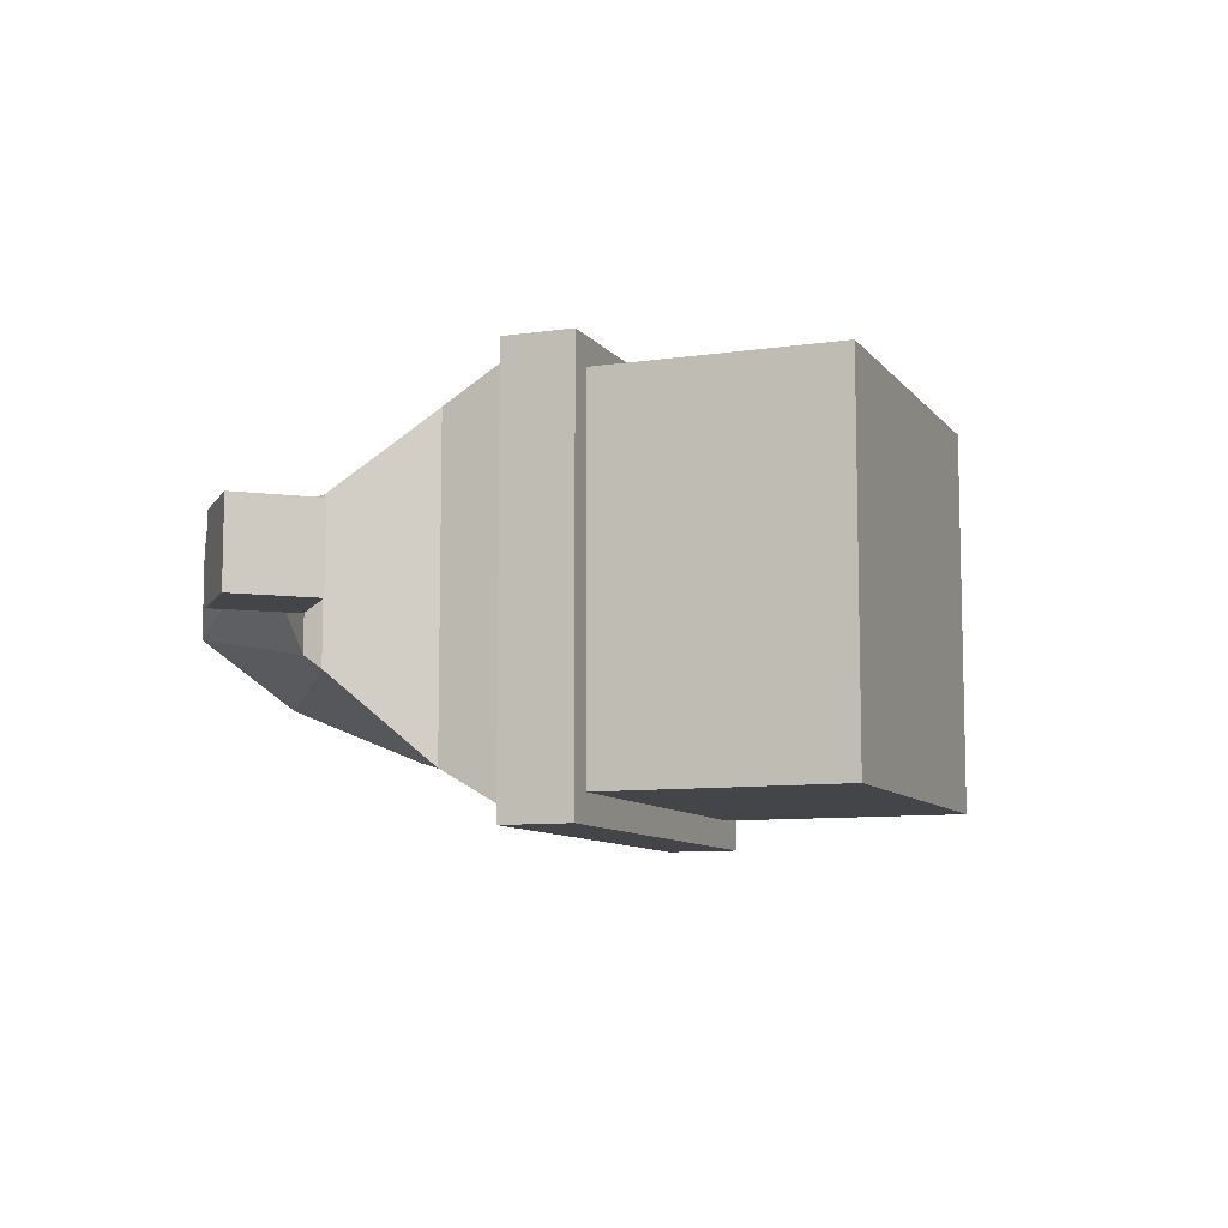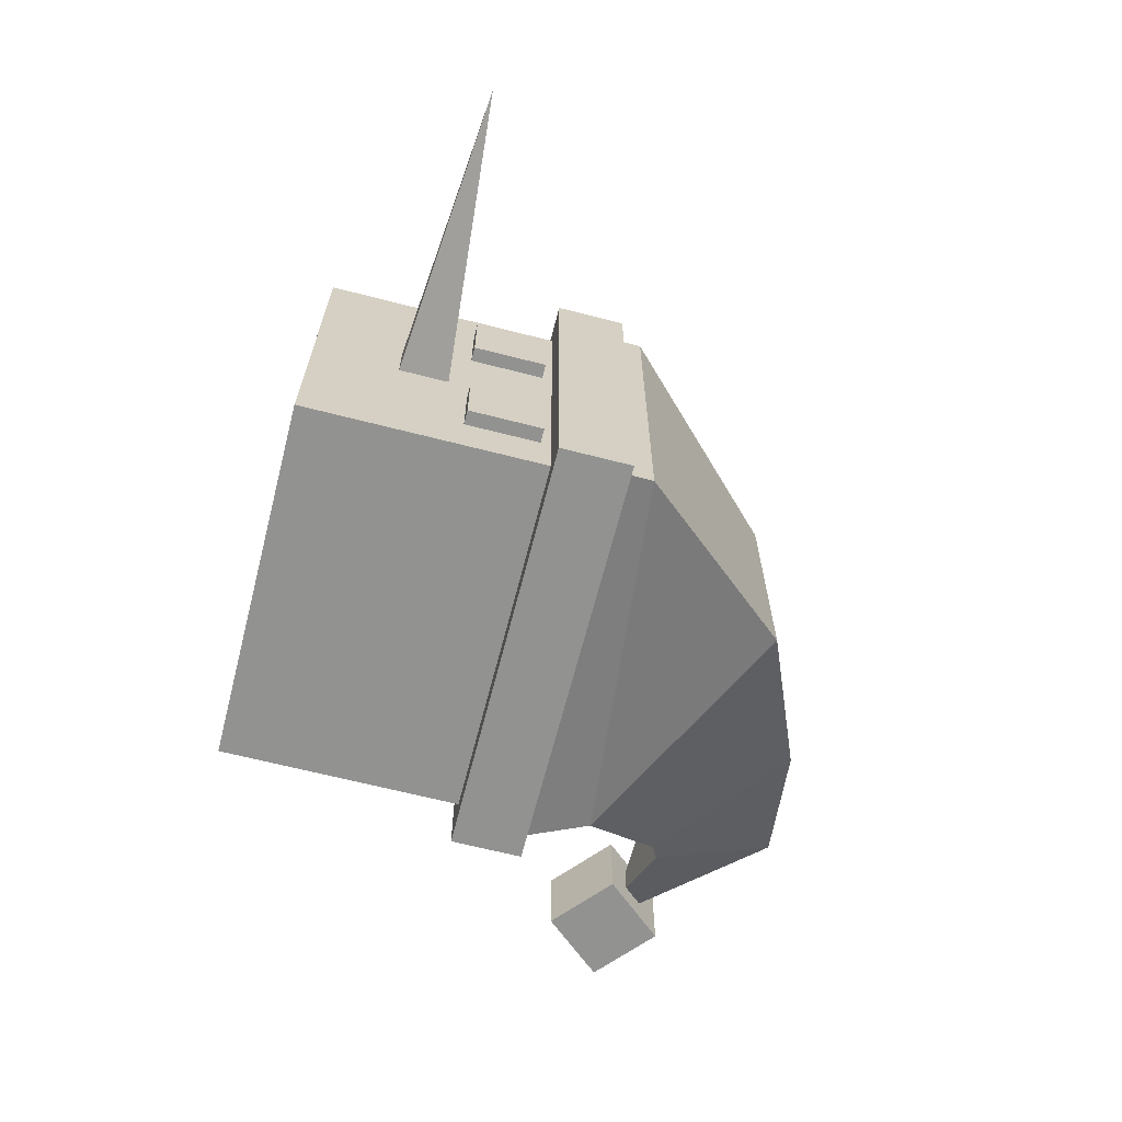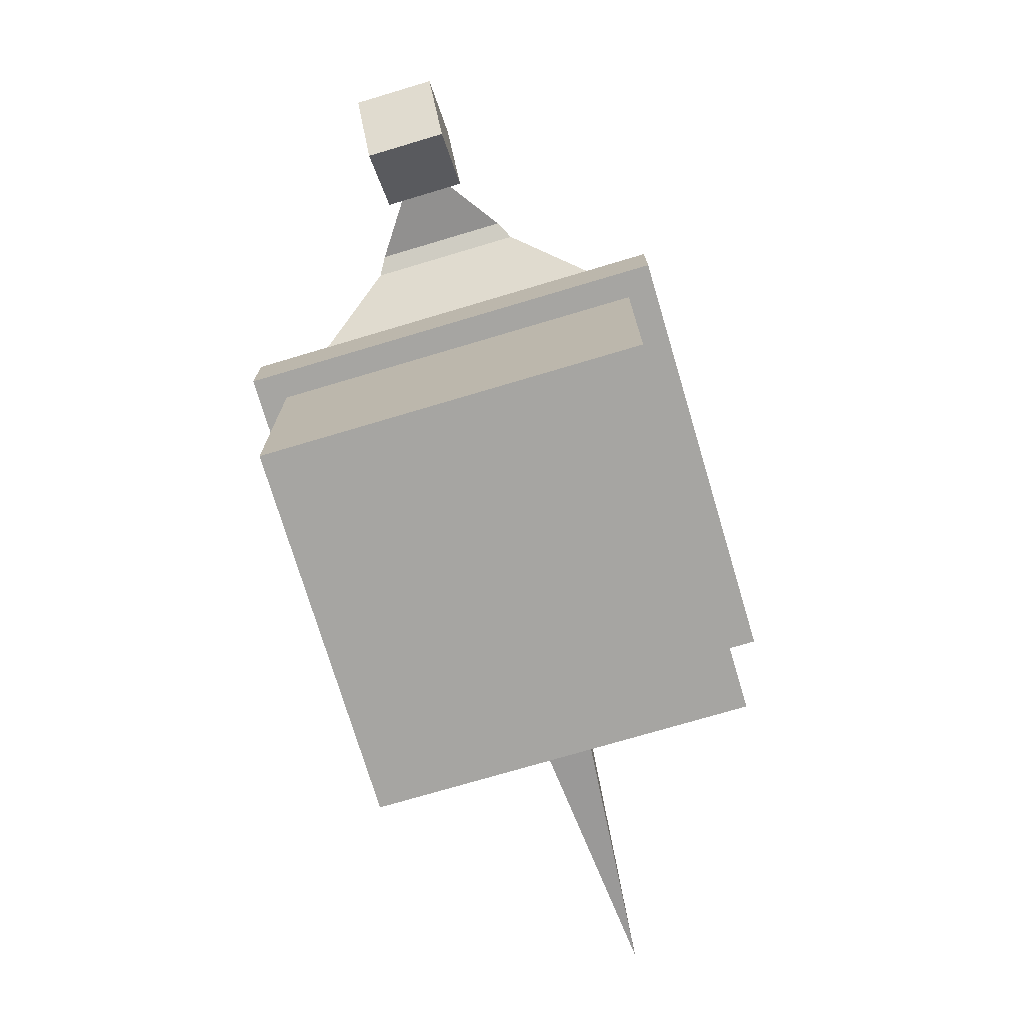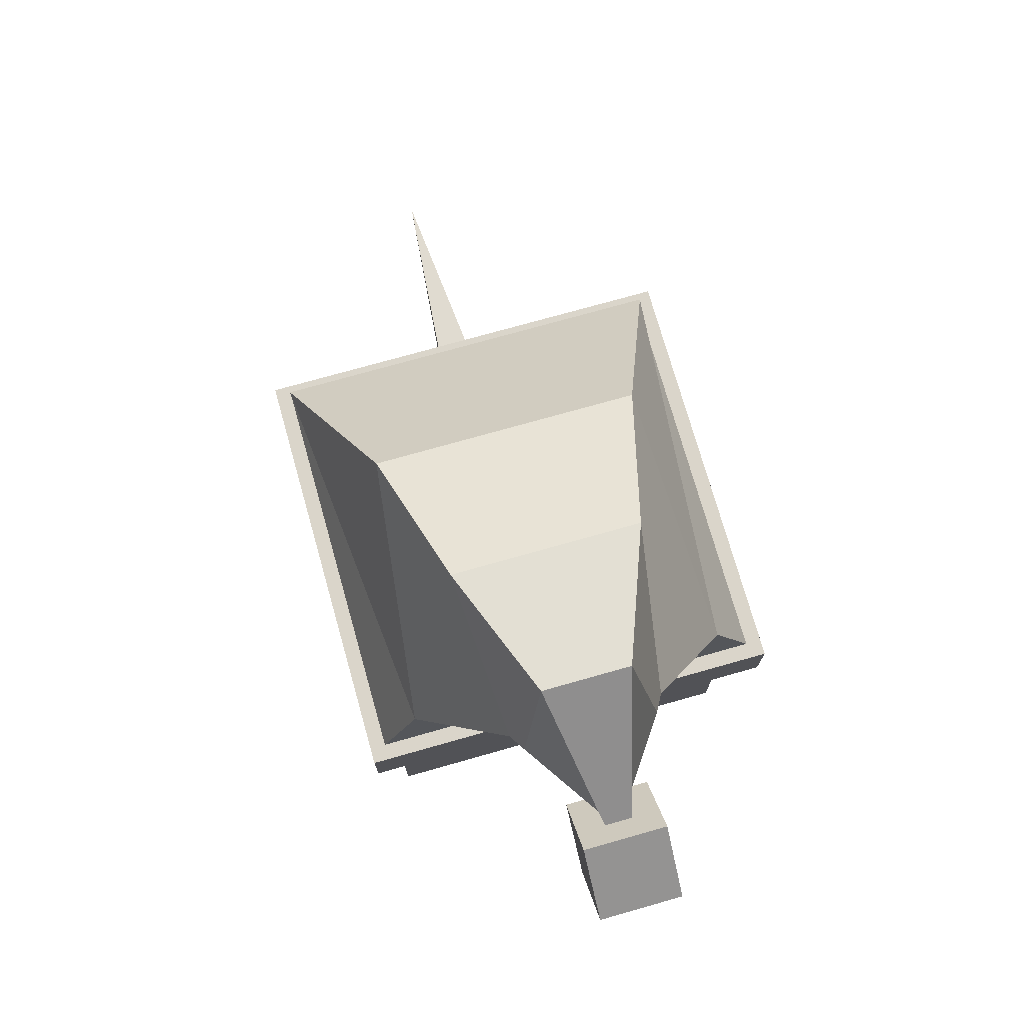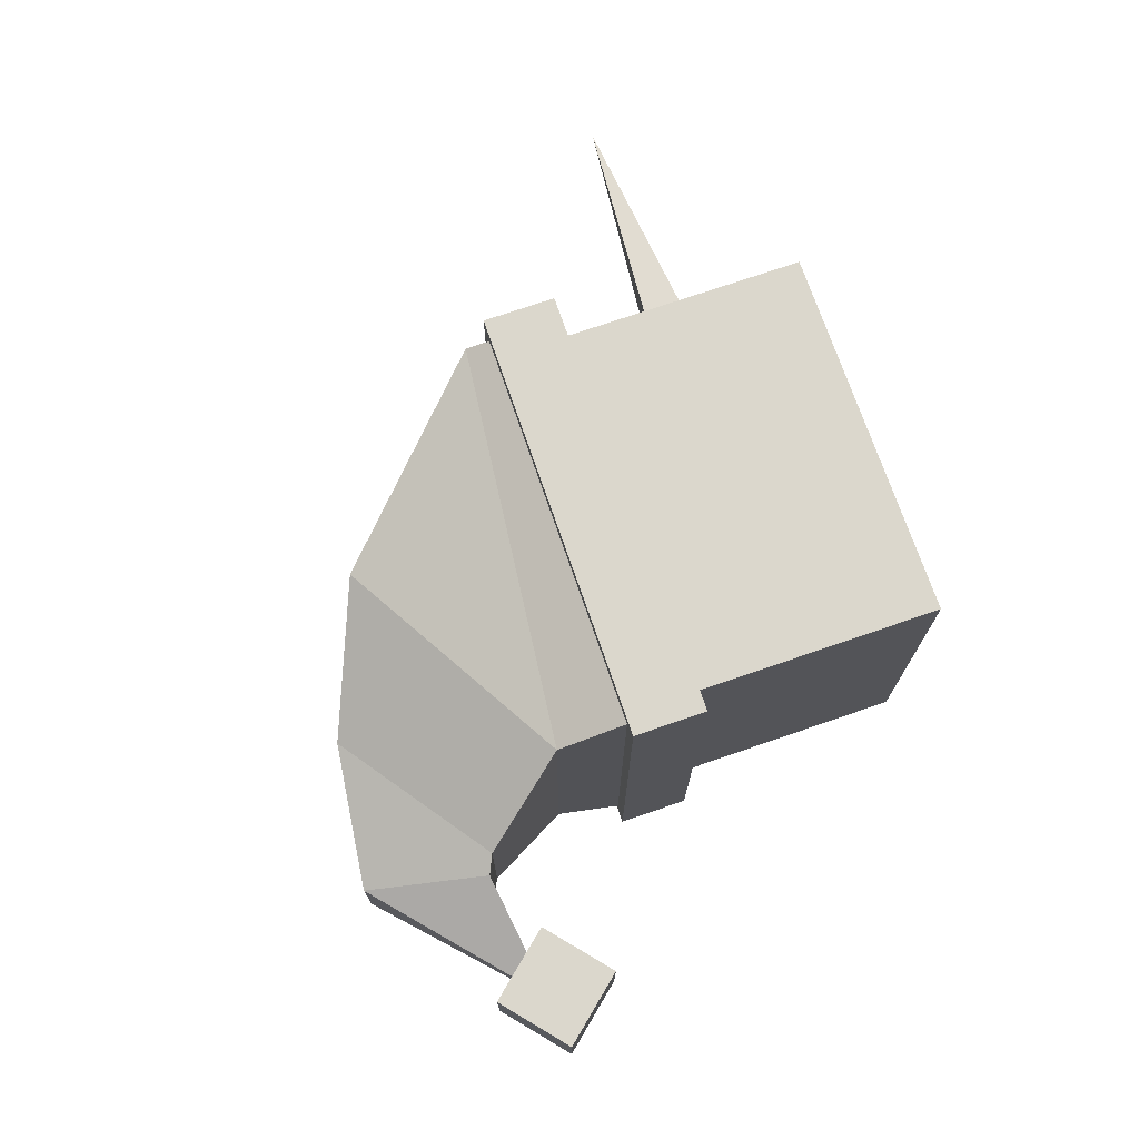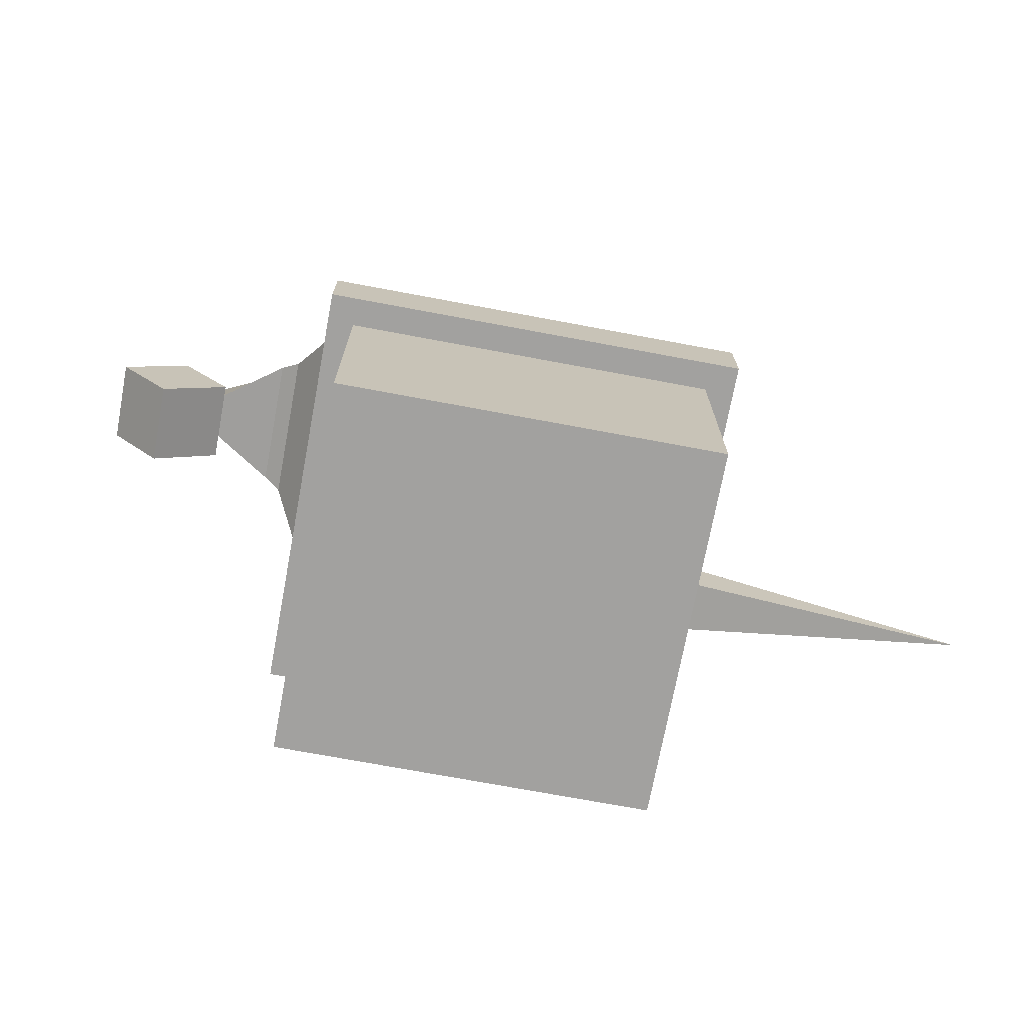
<metadata>
{"format":"obj","ext":"obj","renderer":"f3d","projection":"perspective","resolution":1024,"background":"white","views":[{"elev":-9.0,"azim":-68.6,"up":"+Z"},{"elev":-66.2,"azim":75.6,"up":"+Z"},{"elev":-73.8,"azim":-73.4,"up":"+Y"},{"elev":74.2,"azim":-105.8,"up":"+Y"},{"elev":73.2,"azim":-109.0,"up":"+Z"},{"elev":-72.2,"azim":-10.6,"up":"+Y"}]}
</metadata>
<code>
o hat_203.002
v 1.077 -1.029 1.077
v 1.077 0.6722 1.077
v -1.077 0.6722 1.077
v -1.077 -1.029 1.077
v -1.077 0.6722 -1.077
v -1.077 -1.029 -1.077
v 1.077 0.6722 -1.077
v 1.077 -1.029 -1.077
v 1.16 -0.1189 0.7617
v 1.16 0.3144 0.7617
v 1.05 0.3144 0.7617
v 1.05 -0.1189 0.7617
v 1.05 -0.1189 0.3283
v 1.05 0.3144 0.3283
v 1.16 0.3144 0.3283
v 1.16 -0.1189 0.3283
v 1.16 -0.1189 -0.7617
v 1.05 -0.1189 -0.7617
v 1.05 0.3144 -0.7617
v 1.16 0.3144 -0.7617
v 1.05 -0.1189 -0.3283
v 1.16 -0.1189 -0.3283
v 1.16 0.3144 -0.3283
v 1.05 0.3144 -0.3283
v 1.058 -0.2337 0.1503
v 1.058 -0.5281 0.1503
v 2.734 -0.3809 0.003037
v 1.058 -0.5281 -0.1442
v 1.058 -0.2337 -0.1442
v -1.107 1.166 0.9345
v 0.2429 1.919 0.7648
v -0.5951 2.277 0.5434
v -1.438 1.658 0.4474
v -1.438 1.658 -0.4473
v -1.107 1.166 -0.9345
v 1.249 0.7858 1.239
v -1.23 0.7858 1.239
v -1.23 0.3735 1.239
v 1.249 0.3735 1.239
v -1.371 2.394 0.2529
v -1.371 2.394 -0.2529
v -2.085 1.748 -0.0763
v -2.085 1.748 0.0763
v -1.23 0.7858 -1.239
v -1.14 0.7858 1.149
v -1.14 0.7858 -1.149
v -0.5951 2.277 -0.5434
v -1.54 1.709 -0.3889
v 1.249 0.7858 -1.239
v 1.249 0.3735 -1.239
v -1.23 0.3735 -1.239
v 1.159 0.7858 -1.149
v 1.159 0.9235 -1.149
v 1.159 0.9235 1.149
v 1.159 0.7858 1.149
v -1.99 1.64 0.0763
v -1.54 1.709 0.3889
v 0.2429 1.919 -0.7648
v -1.99 1.64 -0.0763
v -2.243 1.216 -0.2384
v -2.243 1.216 0.2384
v -2.552 1.58 0.2384
v -2.552 1.58 -0.2384
v -1.88 1.525 -0.2384
v -2.189 1.888 -0.2384
v -1.88 1.525 0.2384
v -2.189 1.888 0.2384
f 1 2 3 4
f 4 3 5 6
f 6 5 7 8
f 8 7 2 1
f 4 6 8 1
f 9 10 11 12
f 13 14 15 16
f 16 15 10 9
f 12 13 16 9
f 14 11 10 15
f 17 18 19 20
f 21 22 23 24
f 22 17 20 23
f 18 17 22 21
f 24 23 20 19
f 25 26 27
f 26 28 27
f 29 25 27
f 28 29 27
f 30 31 32
f 32 33 30
f 34 35 30
f 30 33 34
f 36 37 38
f 38 39 36
f 40 41 42
f 42 43 40
f 44 37 45
f 45 46 44
f 47 34 48
f 48 41 47
f 49 50 51
f 51 44 49
f 52 53 54
f 54 55 52
f 37 44 51
f 51 38 37
f 45 37 36
f 36 55 45
f 52 55 36
f 36 49 52
f 49 44 46
f 46 52 49
f 52 46 35
f 35 53 52
f 32 47 41
f 41 40 32
f 56 57 40
f 40 43 56
f 33 32 40
f 40 57 33
f 58 47 32
f 32 31 58
f 41 48 59
f 59 42 41
f 55 54 30
f 30 45 55
f 54 53 58
f 58 31 54
f 36 39 50
f 50 49 36
f 58 35 34
f 34 47 58
f 39 38 51
f 51 50 39
f 30 54 31
f 35 58 53
f 46 45 30
f 30 35 46
f 34 33 57
f 57 48 34
f 59 48 57
f 57 56 59
f 60 61 62
f 62 63 60
f 64 60 63
f 63 65 64
f 66 64 65
f 65 67 66
f 61 66 67
f 67 62 61
f 61 60 64
f 64 66 61
f 67 65 63
f 63 62 67

</code>
